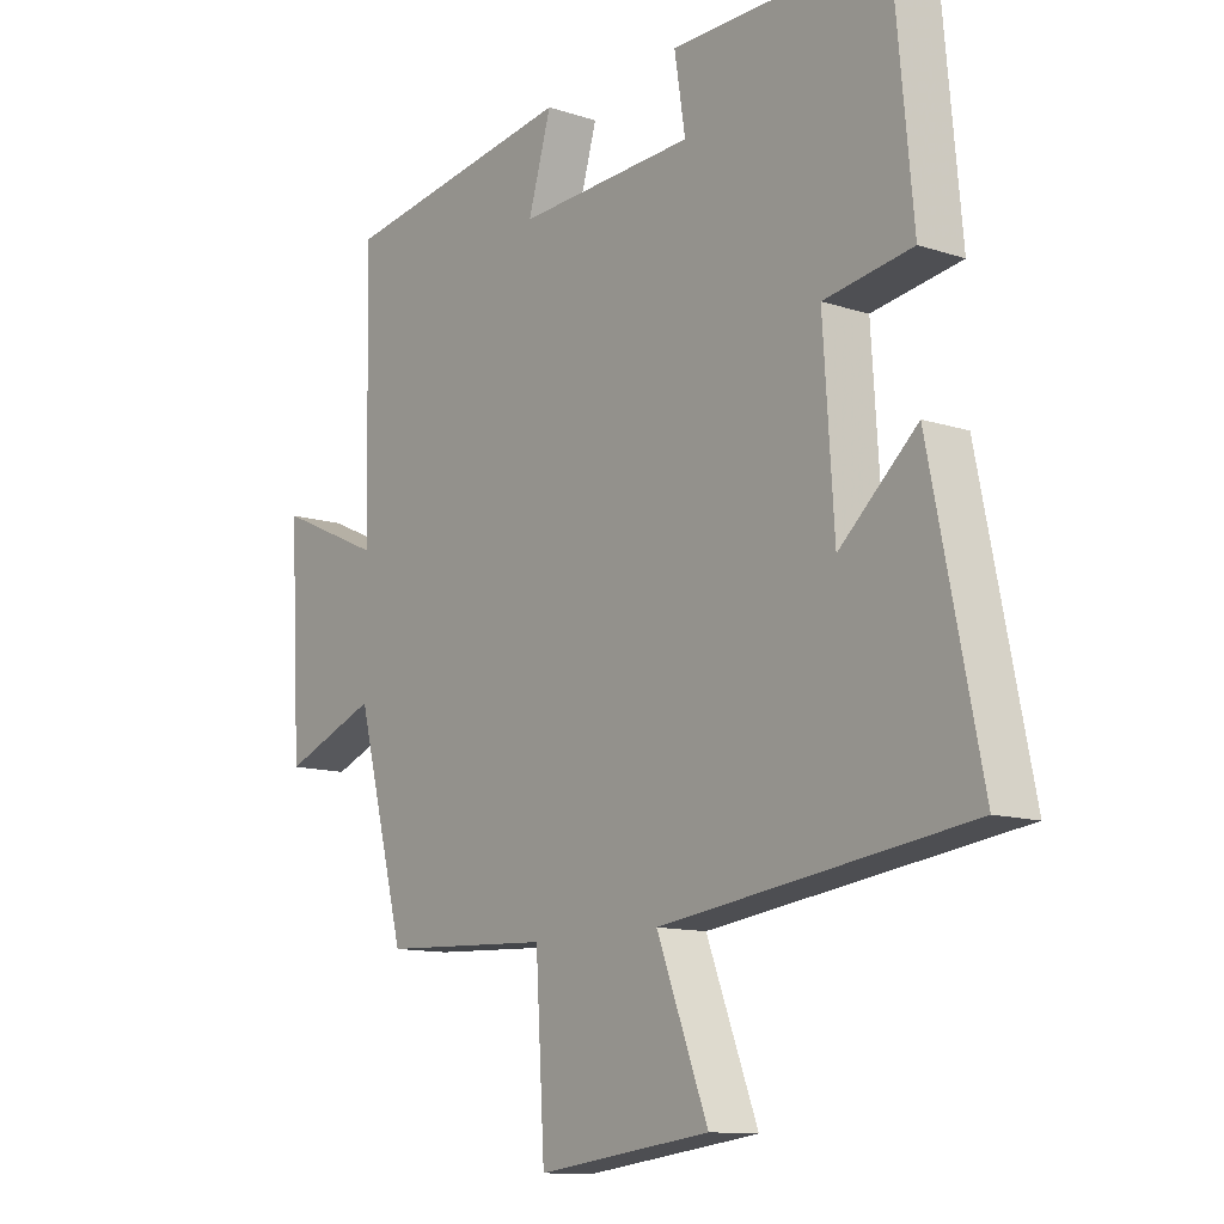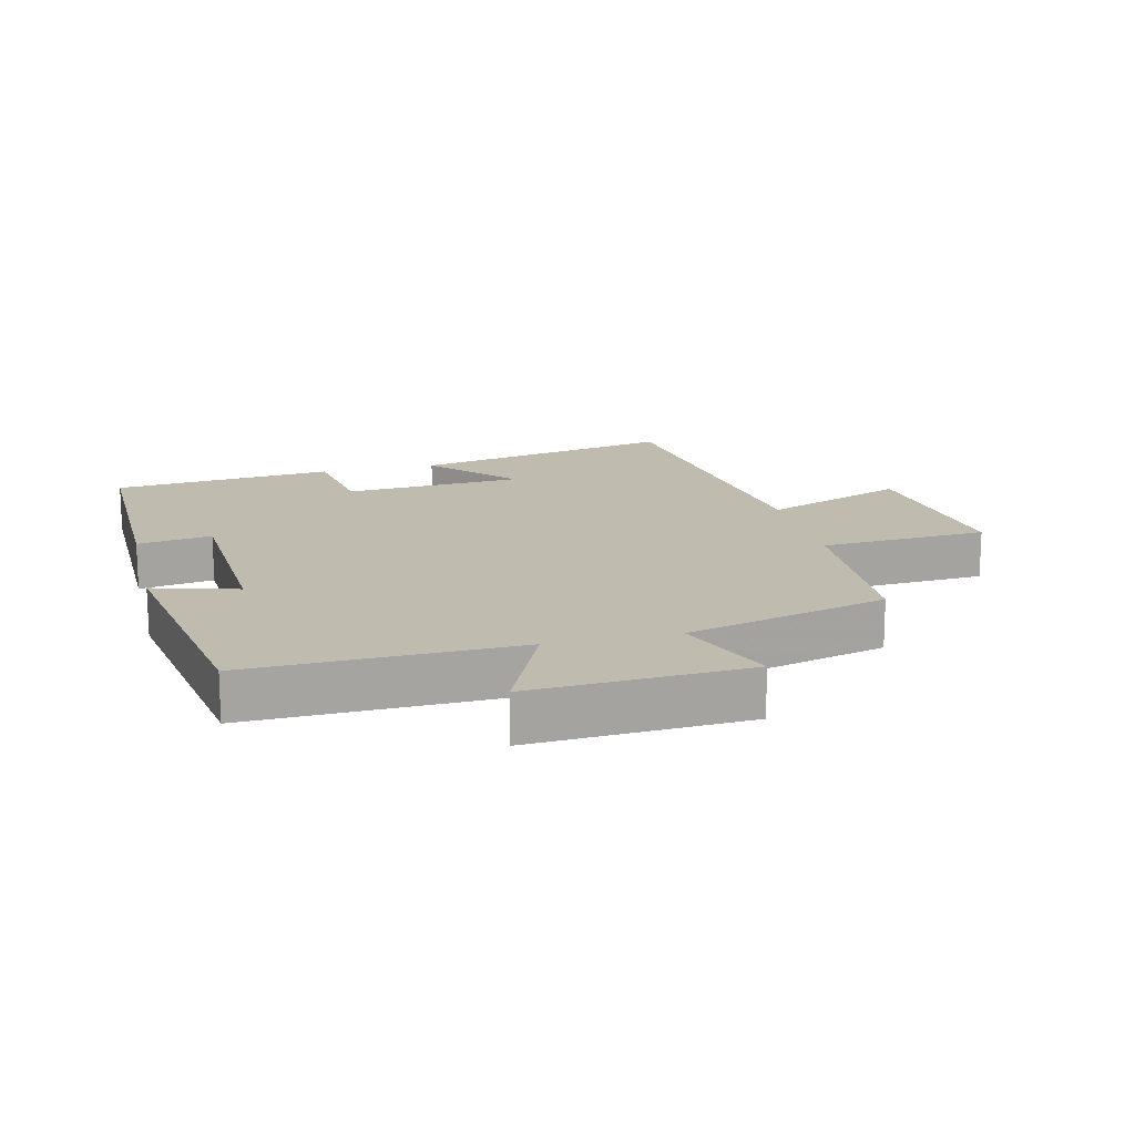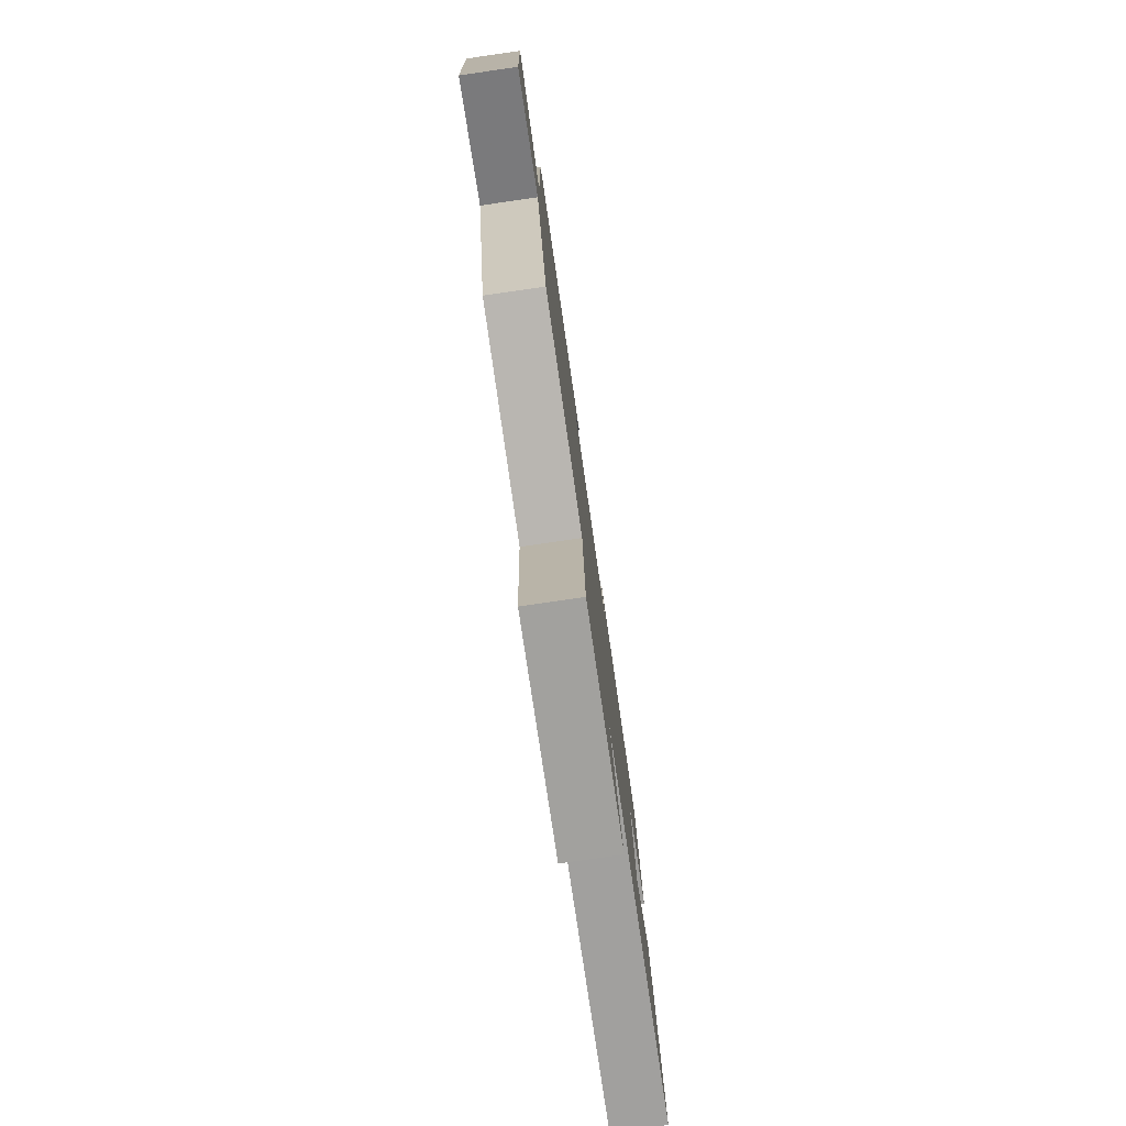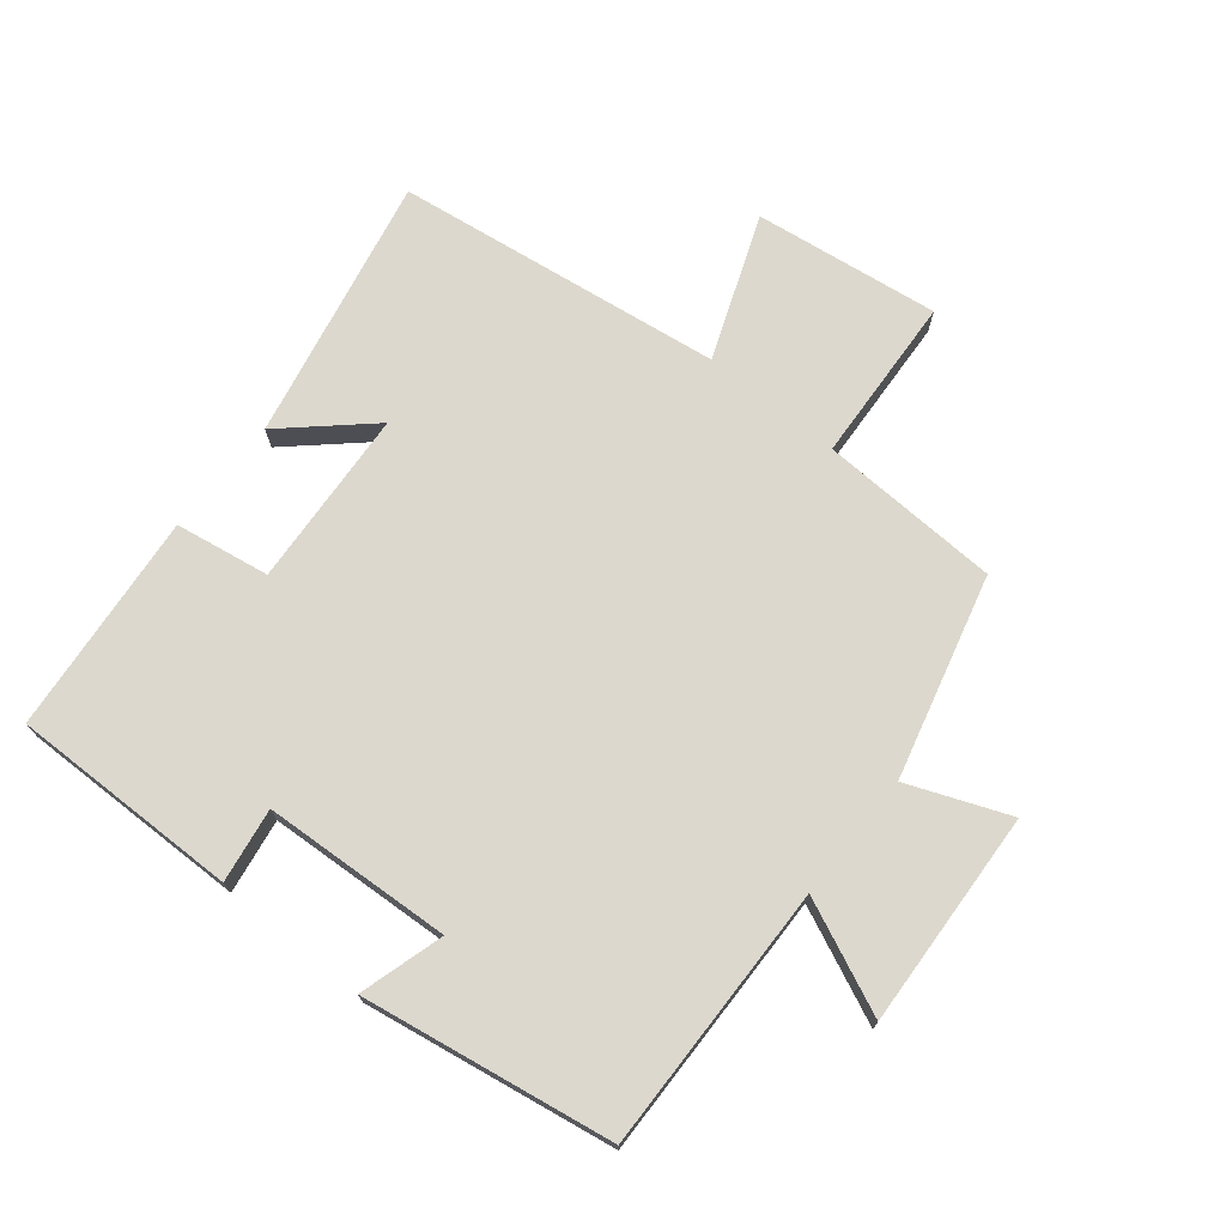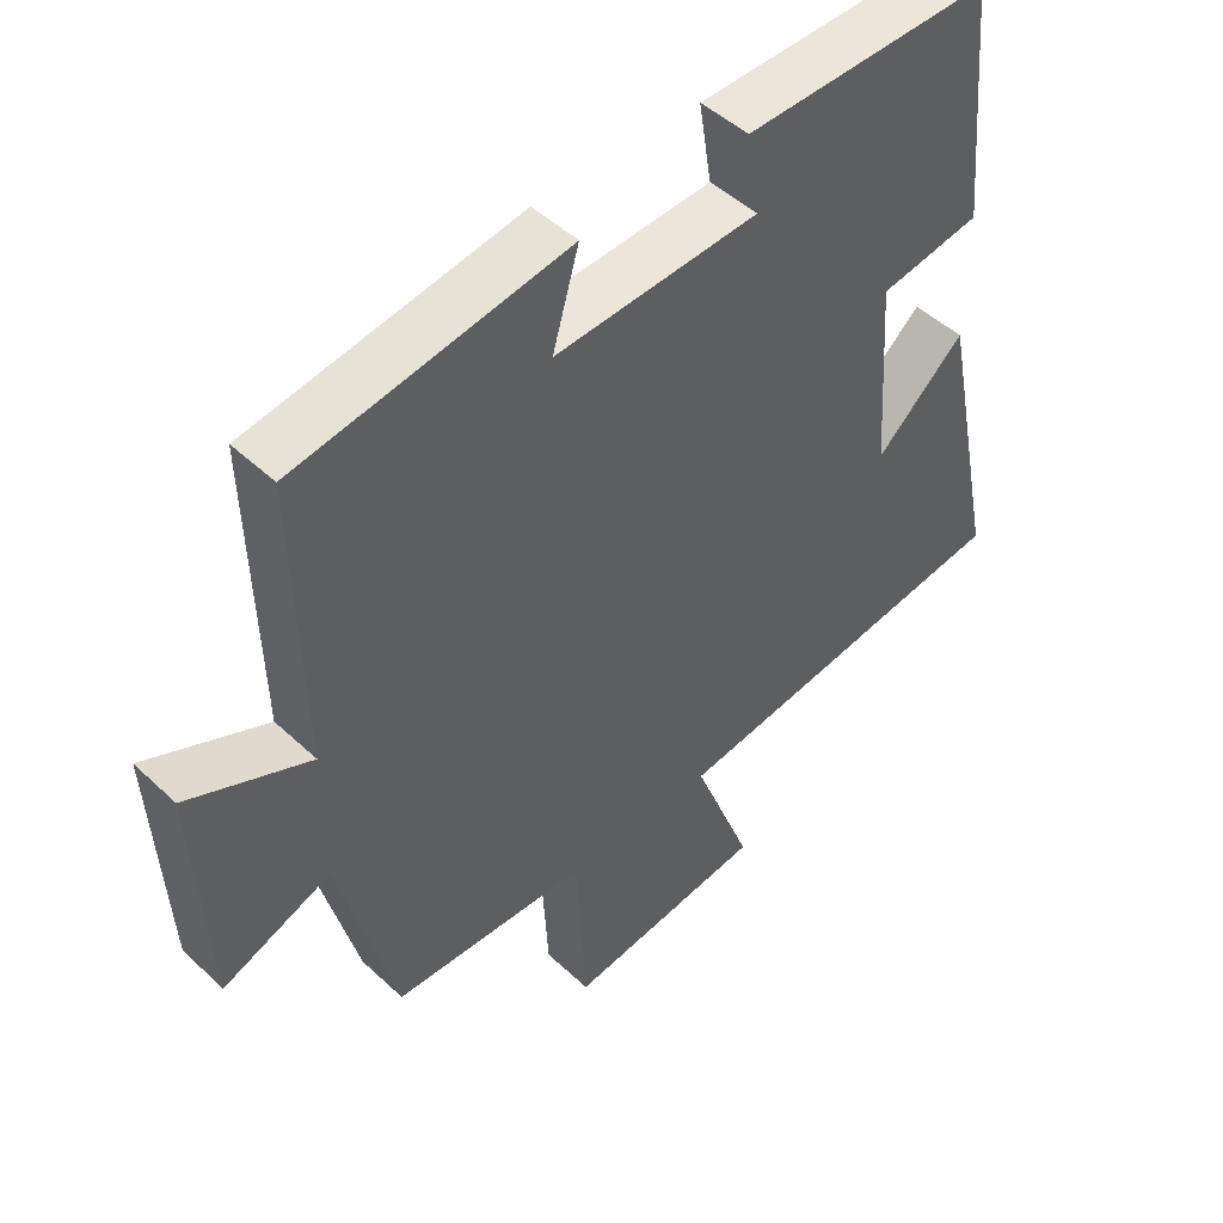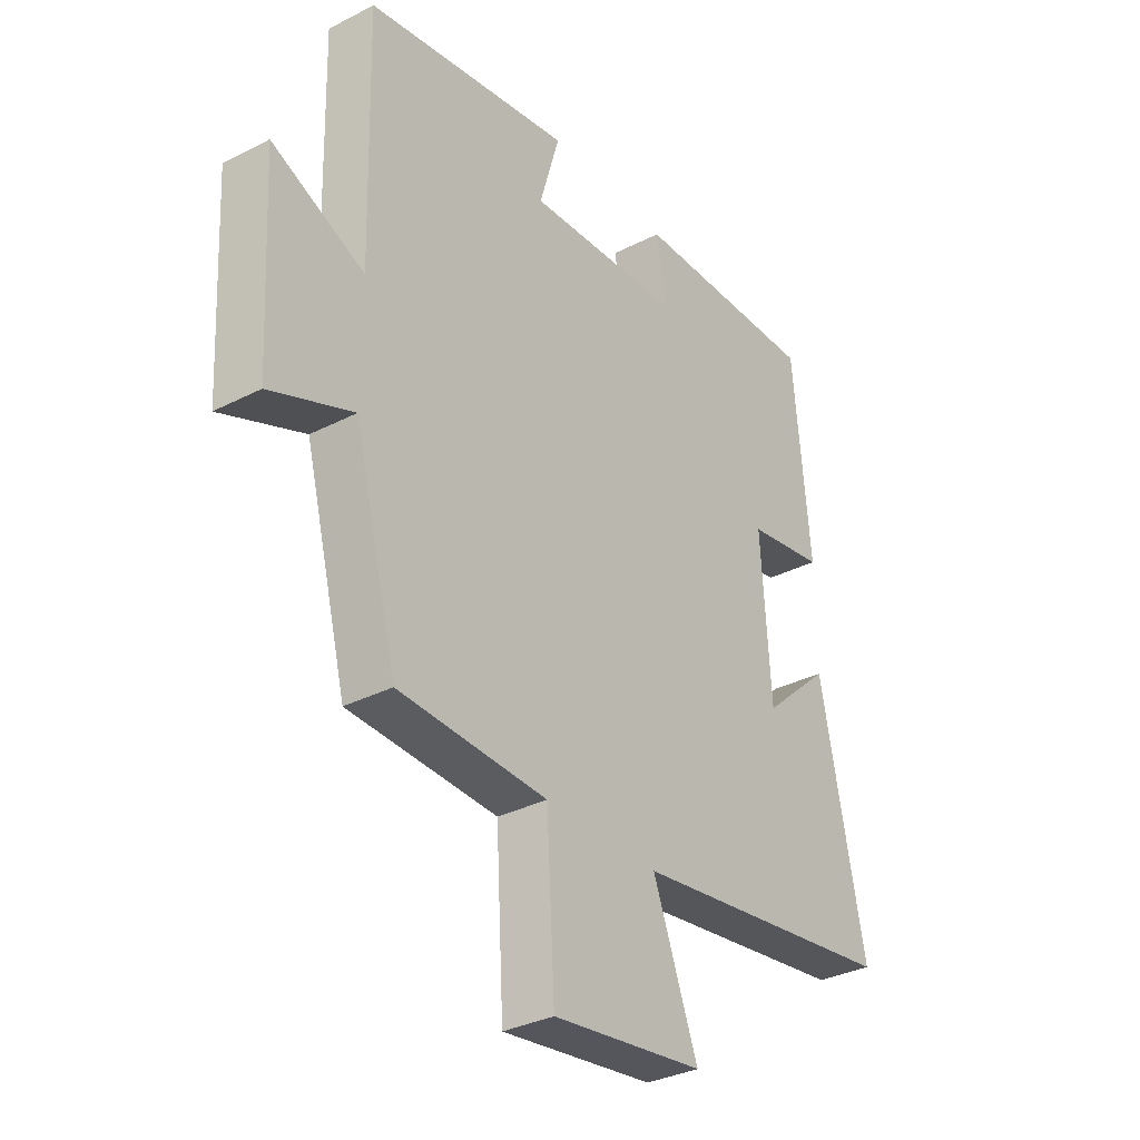
<metadata>
{"format":"obj","ext":"obj","renderer":"f3d","projection":"perspective","resolution":1024,"background":"white","views":[{"elev":-11.6,"azim":-128.4,"up":"+Z"},{"elev":16.2,"azim":76.3,"up":"+Y"},{"elev":-79.4,"azim":98.2,"up":"+Z"},{"elev":72.4,"azim":39.0,"up":"+Y"},{"elev":47.9,"azim":136.3,"up":"+Z"},{"elev":-33.1,"azim":125.3,"up":"+Z"}]}
</metadata>
<code>
v 0.51 0.07 0.436
v 0.5 0.07 0.021
v 0.674 0.07 0.099
v 0.656 0.07 -0.237
v 0.5 0.07 -0.175
v 0.419 0.07 -0.488
v 0.139 0.07 -0.5
v 0.124 0.07 -0.759
v -0.162 0.07 -0.721
v -0.077 0.07 -0.5
v -0.584 0.07 -0.431
v -0.5 0.07 -0.021
v -0.372 0.07 -0.137
v -0.354 0.07 0.139
v -0.5 0.07 0.163
v -0.468 0.07 0.505
v -0.114 0.07 0.5
v -0.132 0.07 0.385
v 0.16 0.07 0.369
v 0.122 0.07 0.5
v 0.51 0 0.436
v 0.5 0 0.021
v 0.674 0 0.099
v 0.656 0 -0.237
v 0.5 0 -0.175
v 0.419 0 -0.488
v 0.139 0 -0.5
v 0.124 0 -0.759
v -0.162 0 -0.721
v -0.077 0 -0.5
v -0.584 0 -0.431
v -0.5 0 -0.021
v -0.372 0 -0.137
v -0.354 0 0.139
v -0.5 0 0.163
v -0.468 0 0.505
v -0.114 0 0.5
v -0.132 0 0.385
v 0.16 0 0.369
v 0.122 0 0.5
f 19 20 1 2
f 18 19 2
f 16 17 18
f 15 16 18
f 14 15 18
f 13 14 18 2
f 10 11 12 13
f 10 13 2
f 7 8 9 10
f 7 10 2
f 6 7 2
f 5 6 2
f 2 3 4 5
f 22 21 40 39
f 22 39 38
f 38 37 36
f 38 36 35
f 38 35 34
f 22 38 34 33
f 33 32 31 30
f 22 33 30
f 30 29 28 27
f 22 30 27
f 22 27 26
f 22 26 25
f 25 24 23 22
f 1 21 22 2
f 2 22 23 3
f 3 23 24 4
f 4 24 25 5
f 5 25 26 6
f 6 26 27 7
f 7 27 28 8
f 8 28 29 9
f 9 29 30 10
f 10 30 31 11
f 11 31 32 12
f 12 32 33 13
f 13 33 34 14
f 14 34 35 15
f 15 35 36 16
f 16 36 37 17
f 17 37 38 18
f 18 38 39 19
f 19 39 40 20
f 20 40 21 1

</code>
